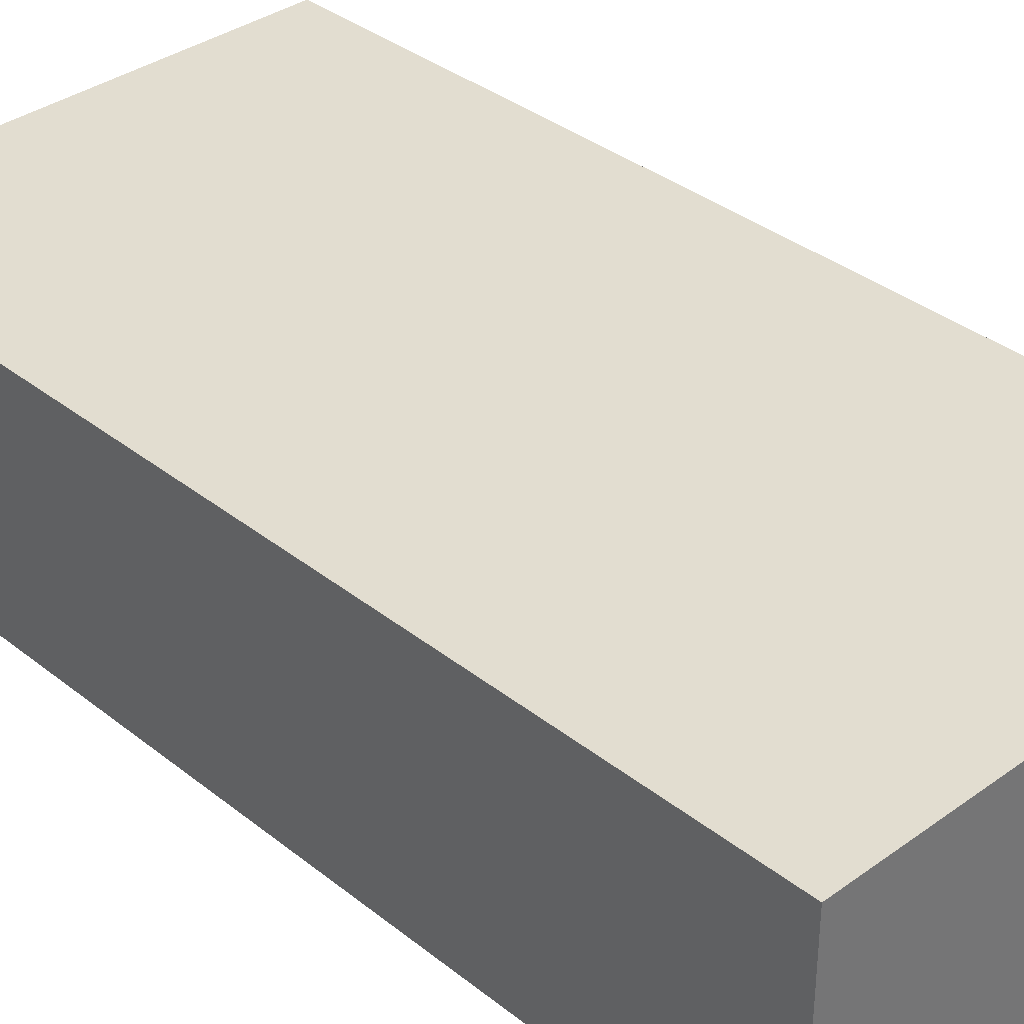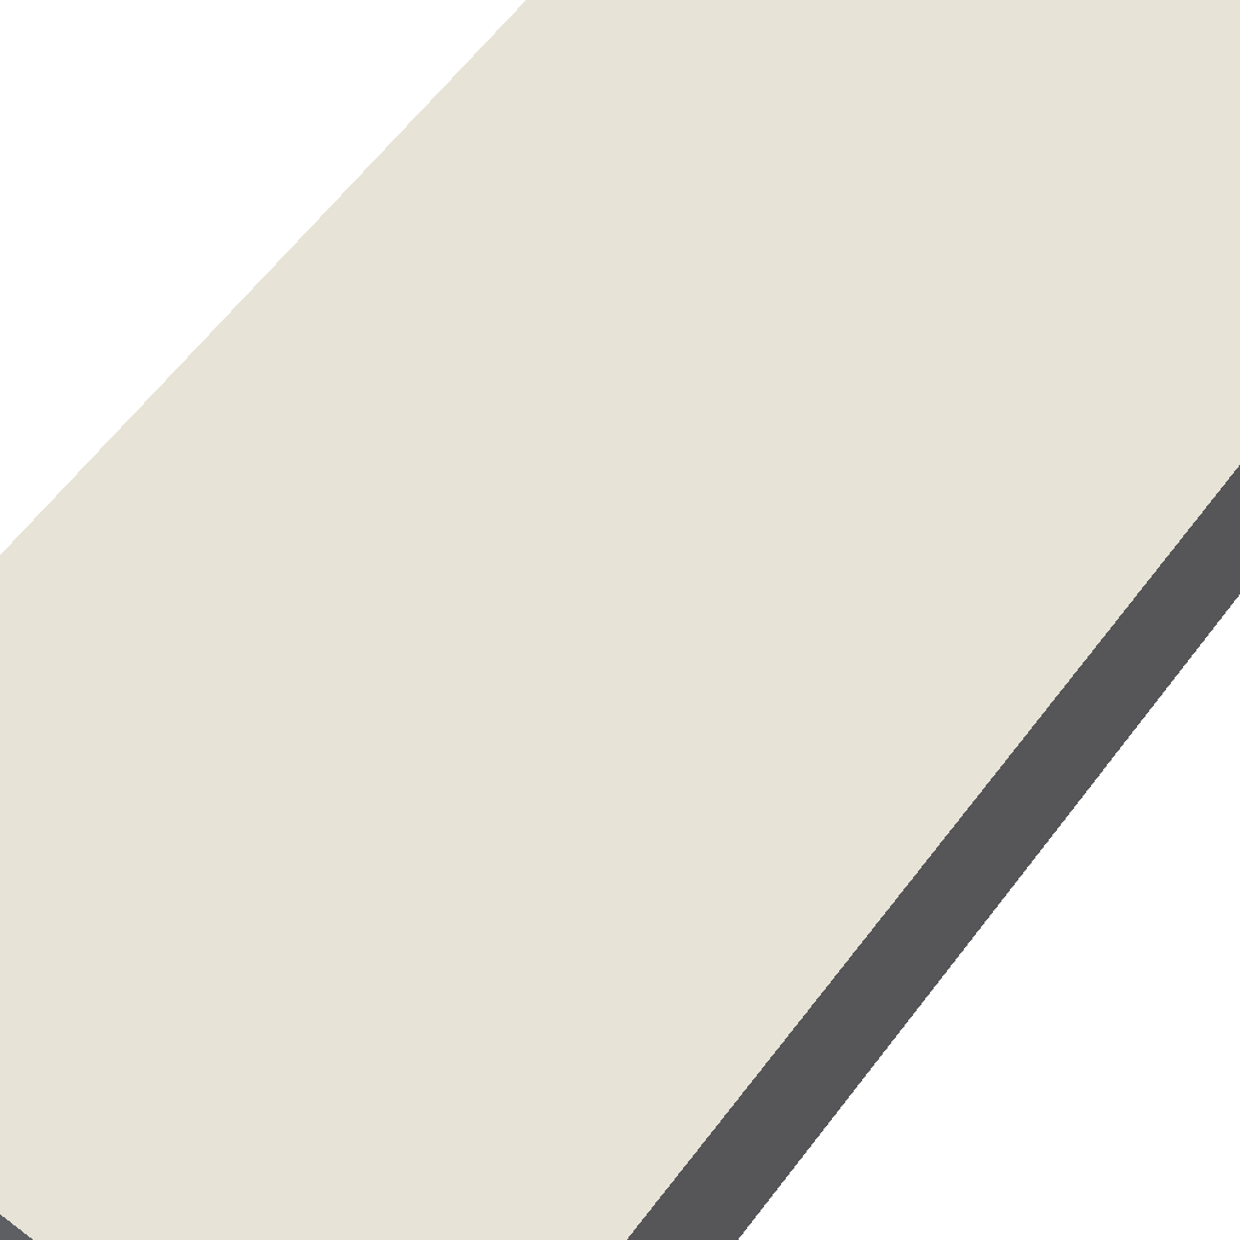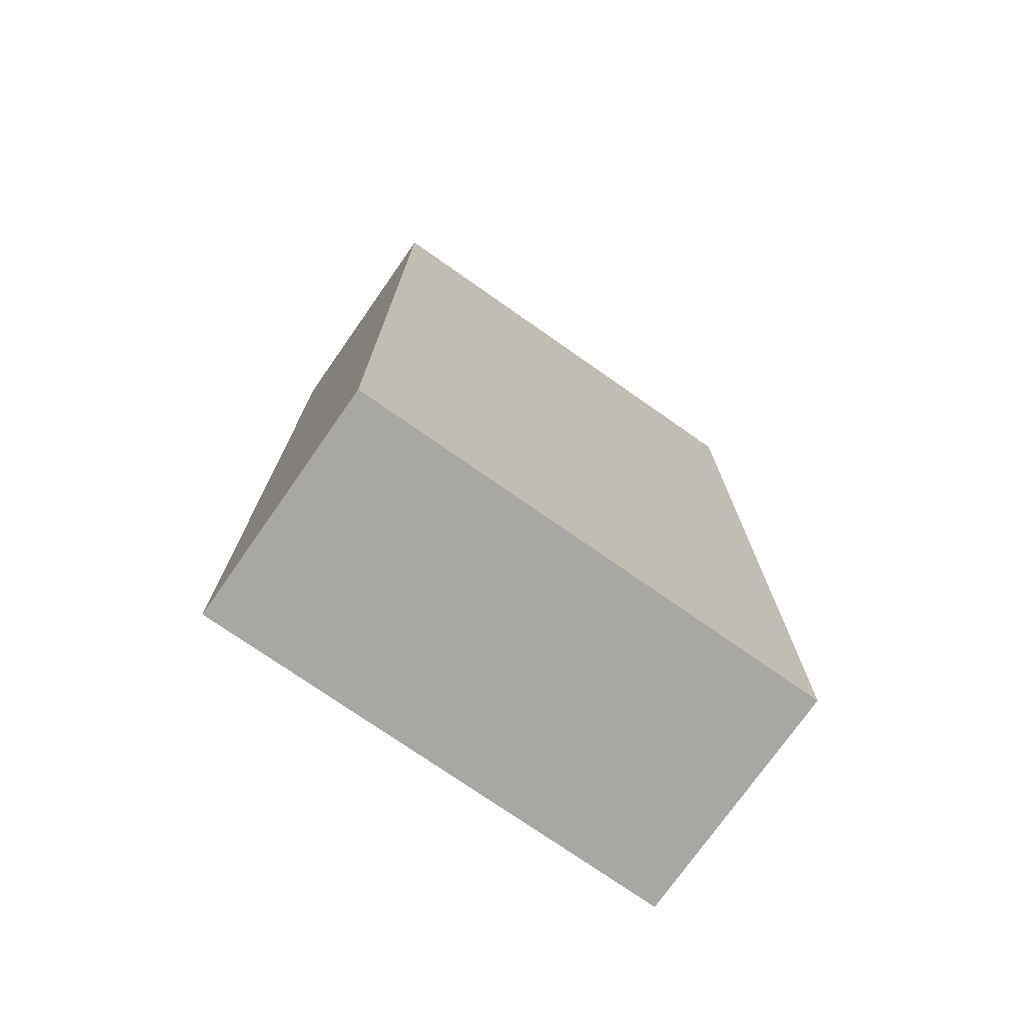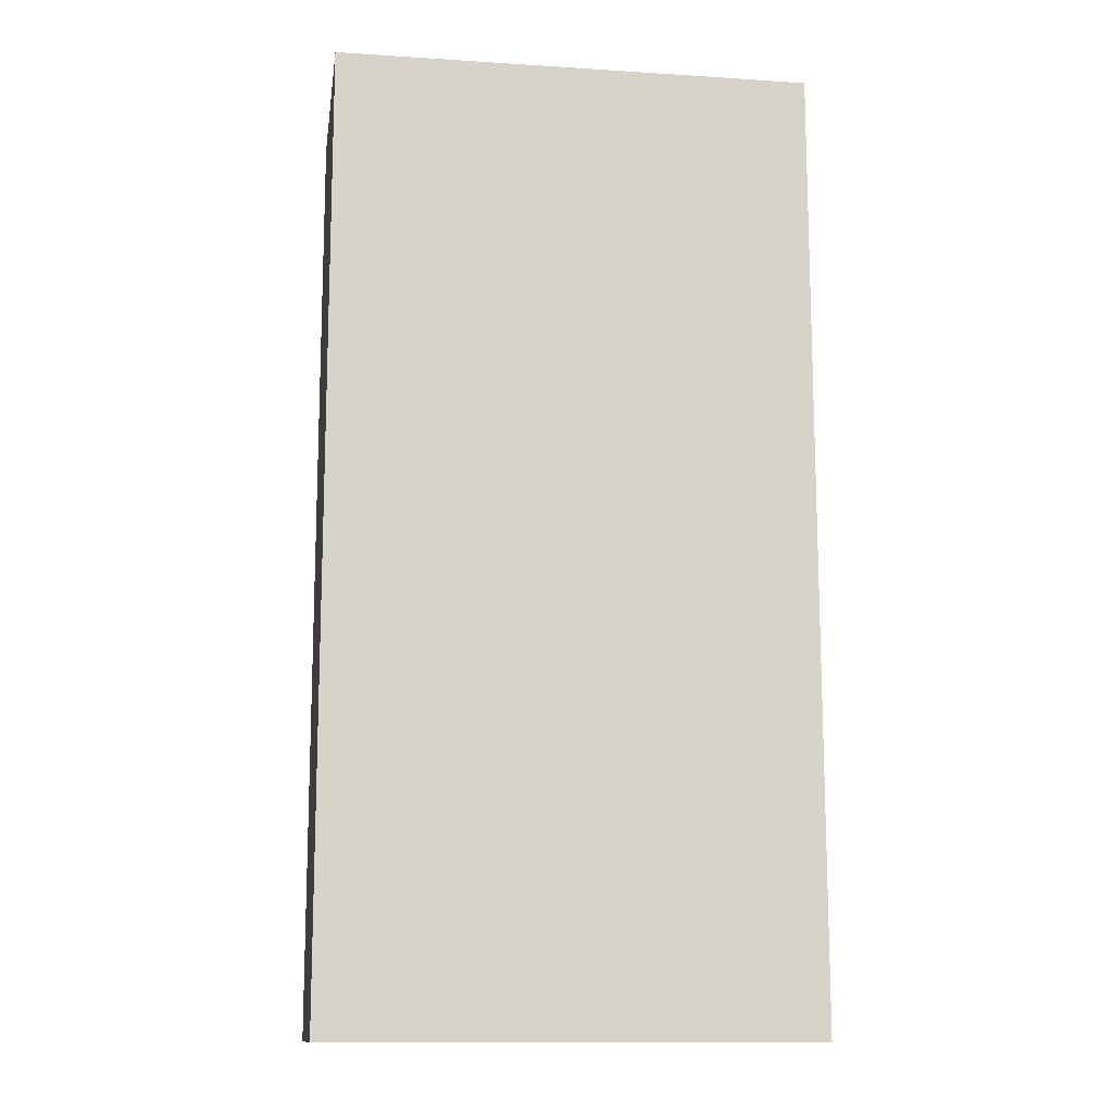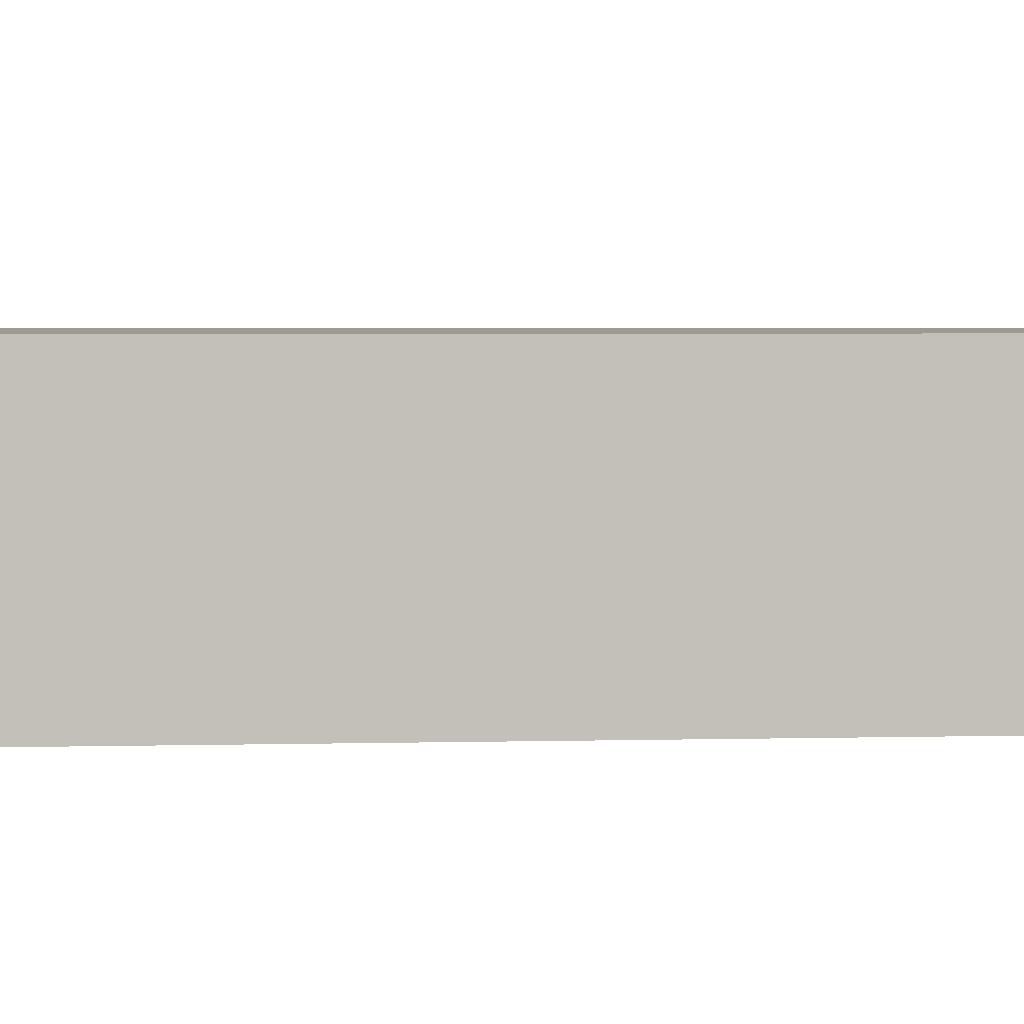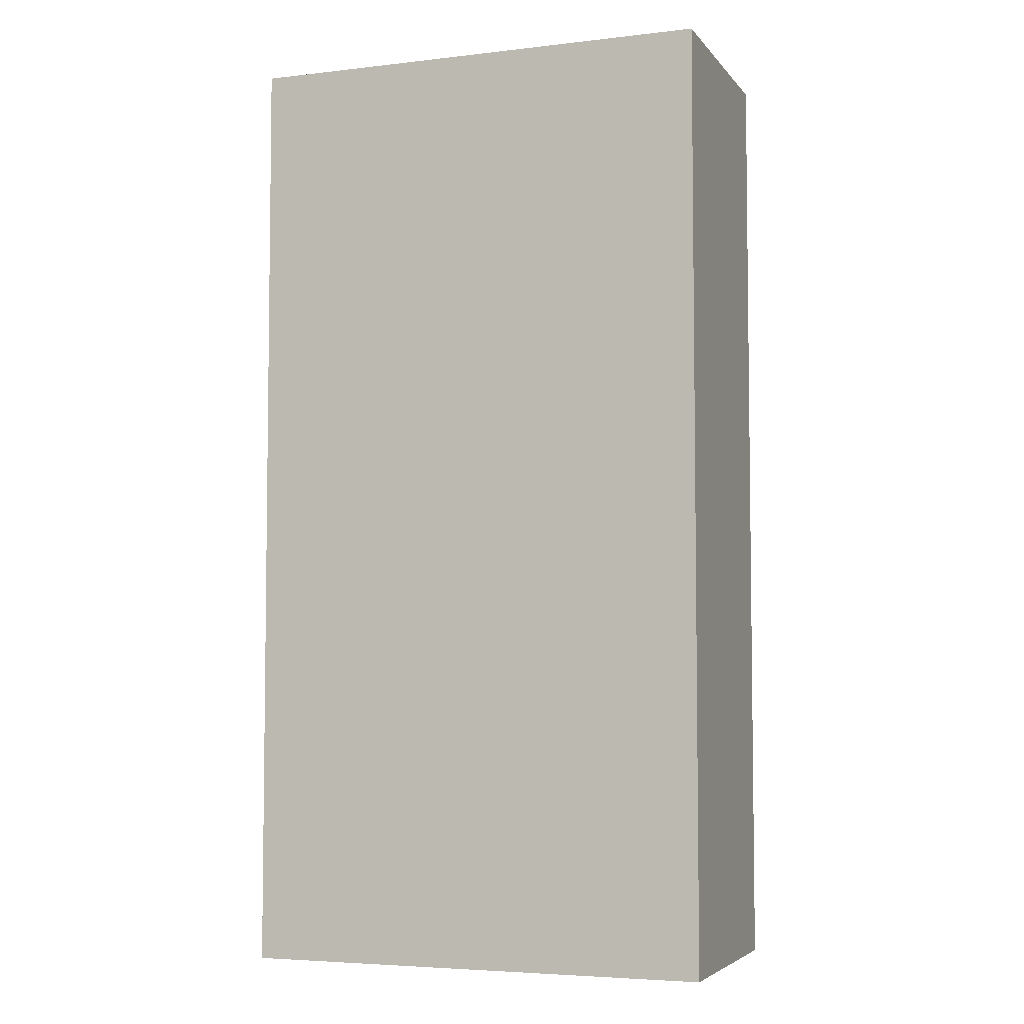
<metadata>
{"format":"obj","ext":"obj","renderer":"f3d","projection":"perspective","resolution":1024,"background":"white","views":[{"elev":35.4,"azim":-43.7,"up":"+Z"},{"elev":62.7,"azim":-142.7,"up":"+Z"},{"elev":-74.8,"azim":-35.0,"up":"+Y"},{"elev":-13.0,"azim":171.7,"up":"+Y"},{"elev":3.7,"azim":85.2,"up":"+Z"},{"elev":-4.9,"azim":20.2,"up":"+Y"}]}
</metadata>
<code>
o Cube
v 1 0 0.5
v 1 4 0.5
v -1 -0 0.5
v -1 4 0.5
v 1 0 -0.5
v 1 4 -0.5
v -1 -0 -0.5
v -1 4 -0.5
f 1 2 4 3
f 3 4 8 7
f 7 8 6 5
f 5 6 2 1
f 3 7 5 1
f 8 4 2 6

</code>
